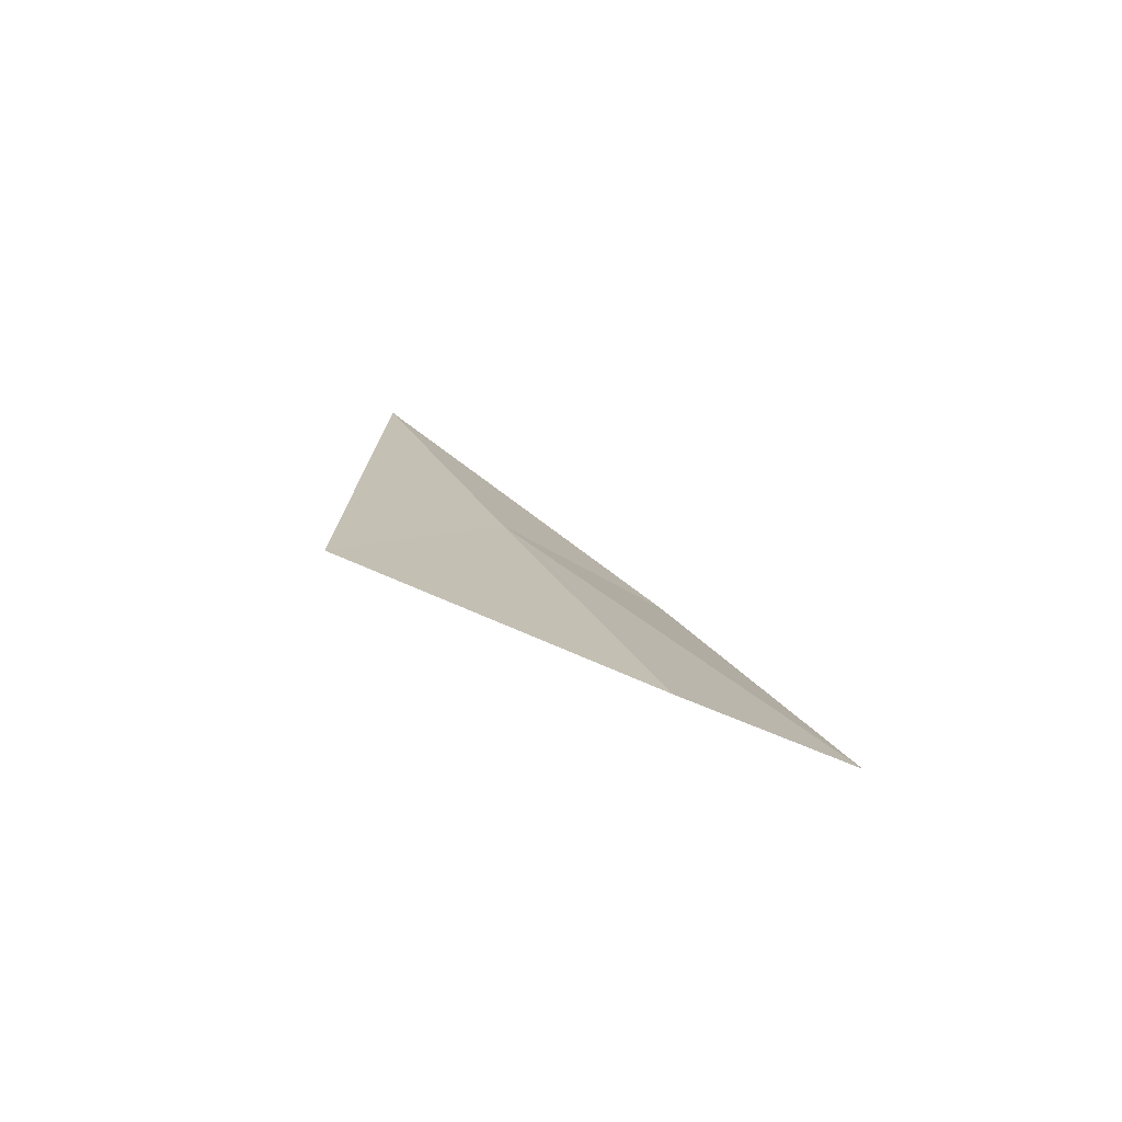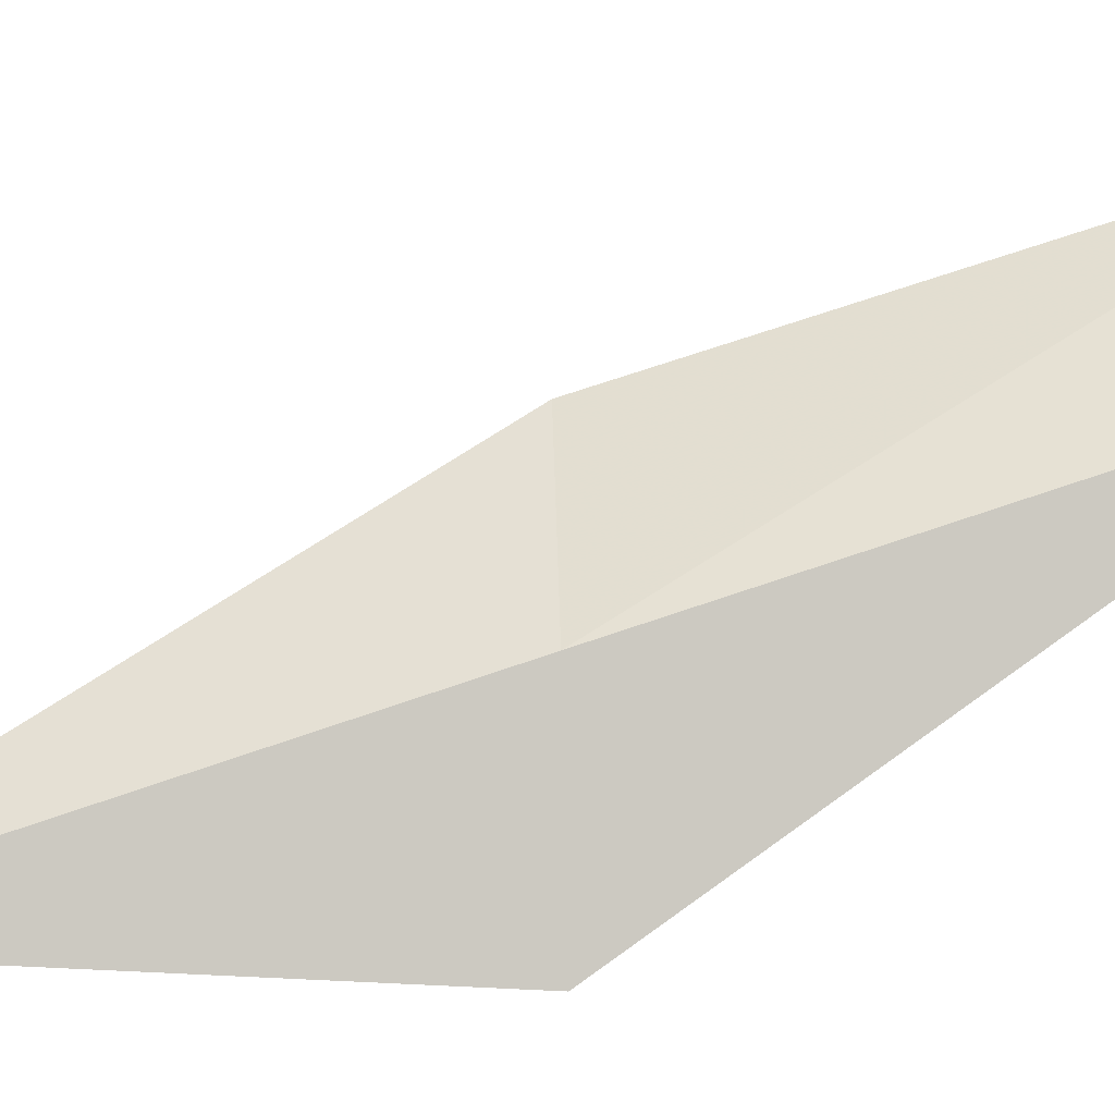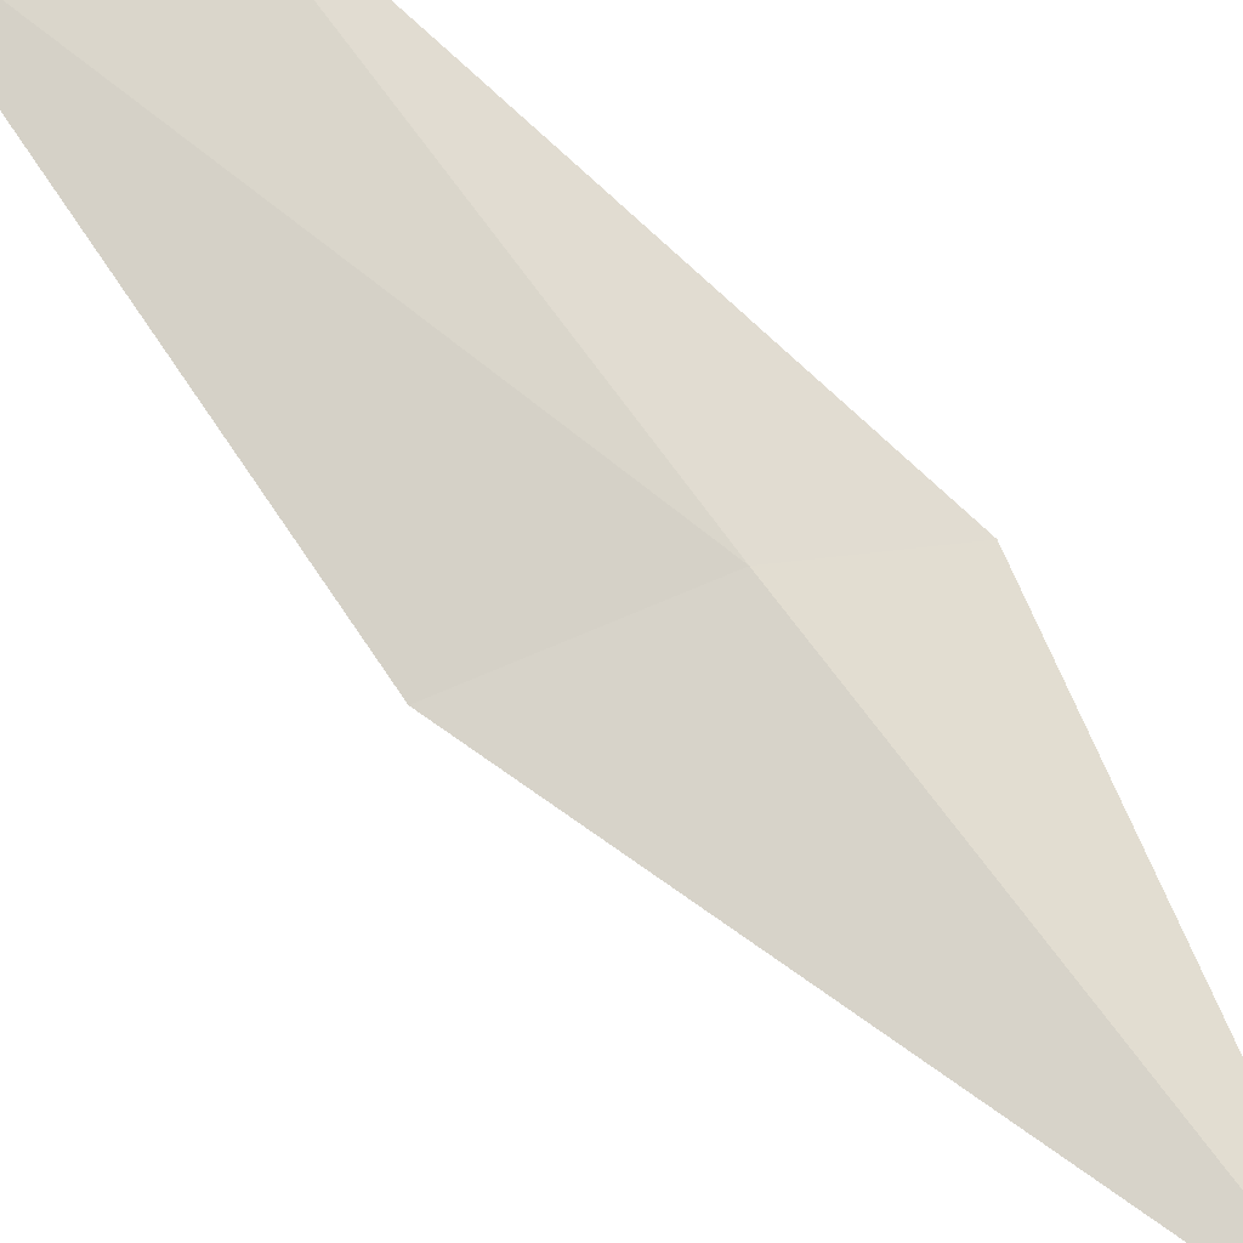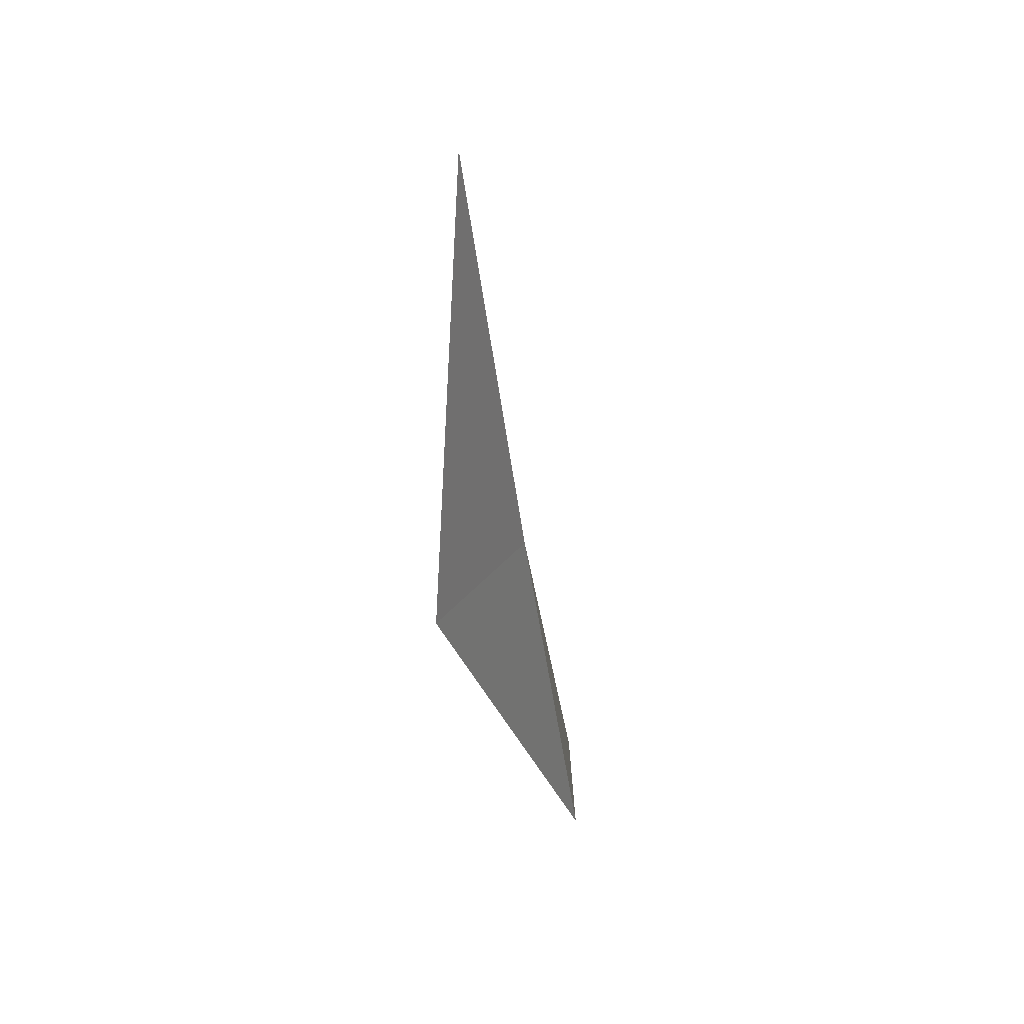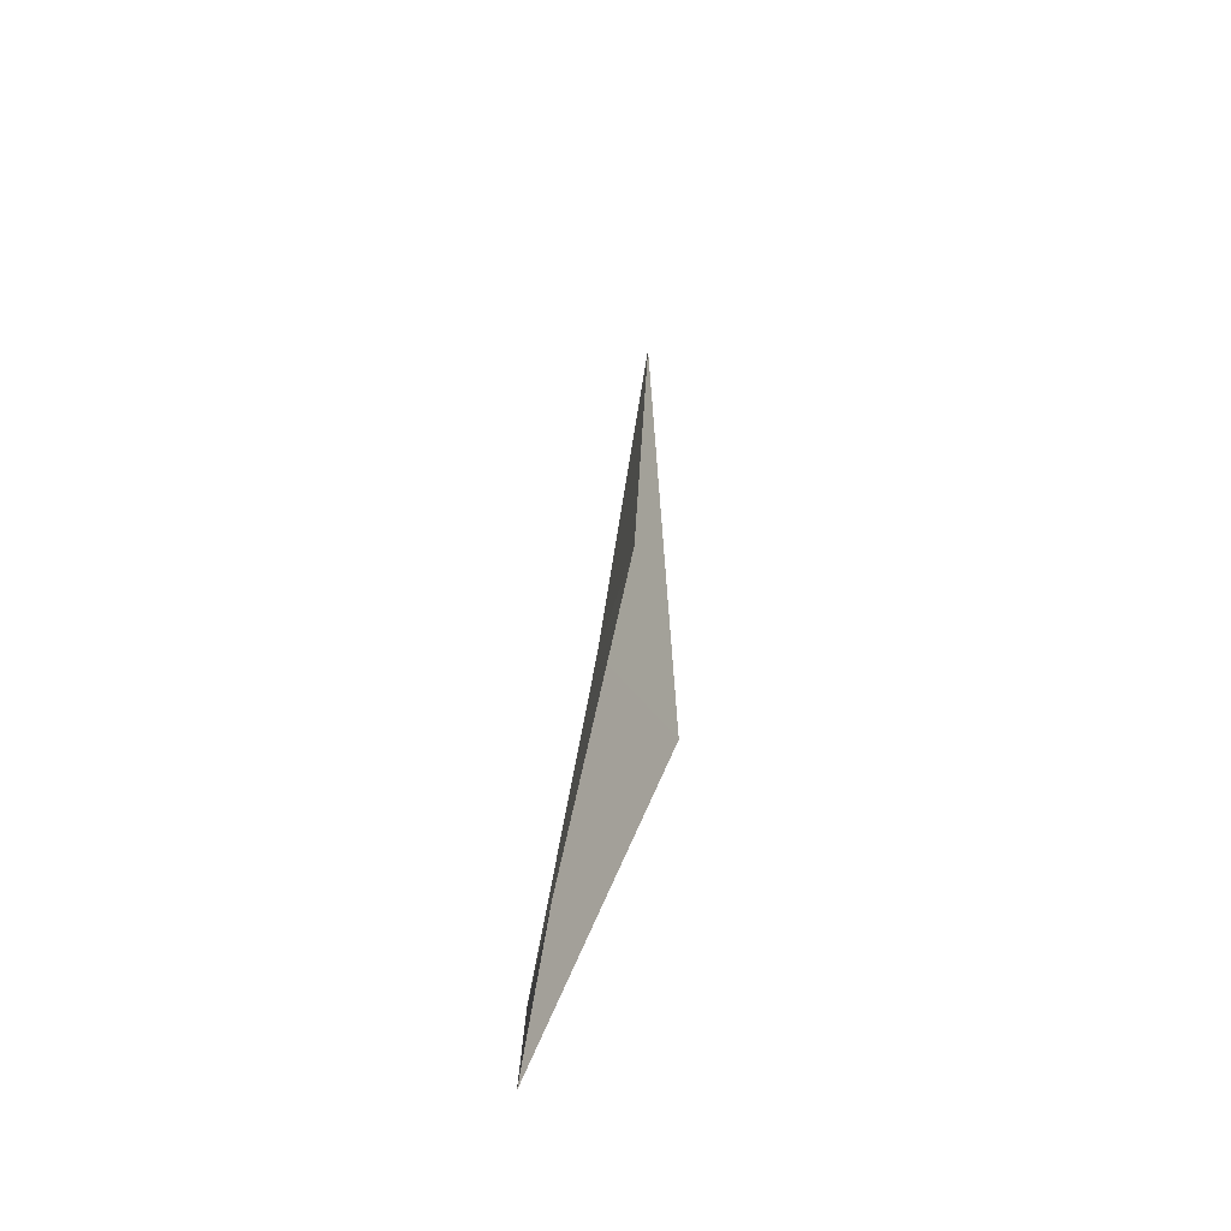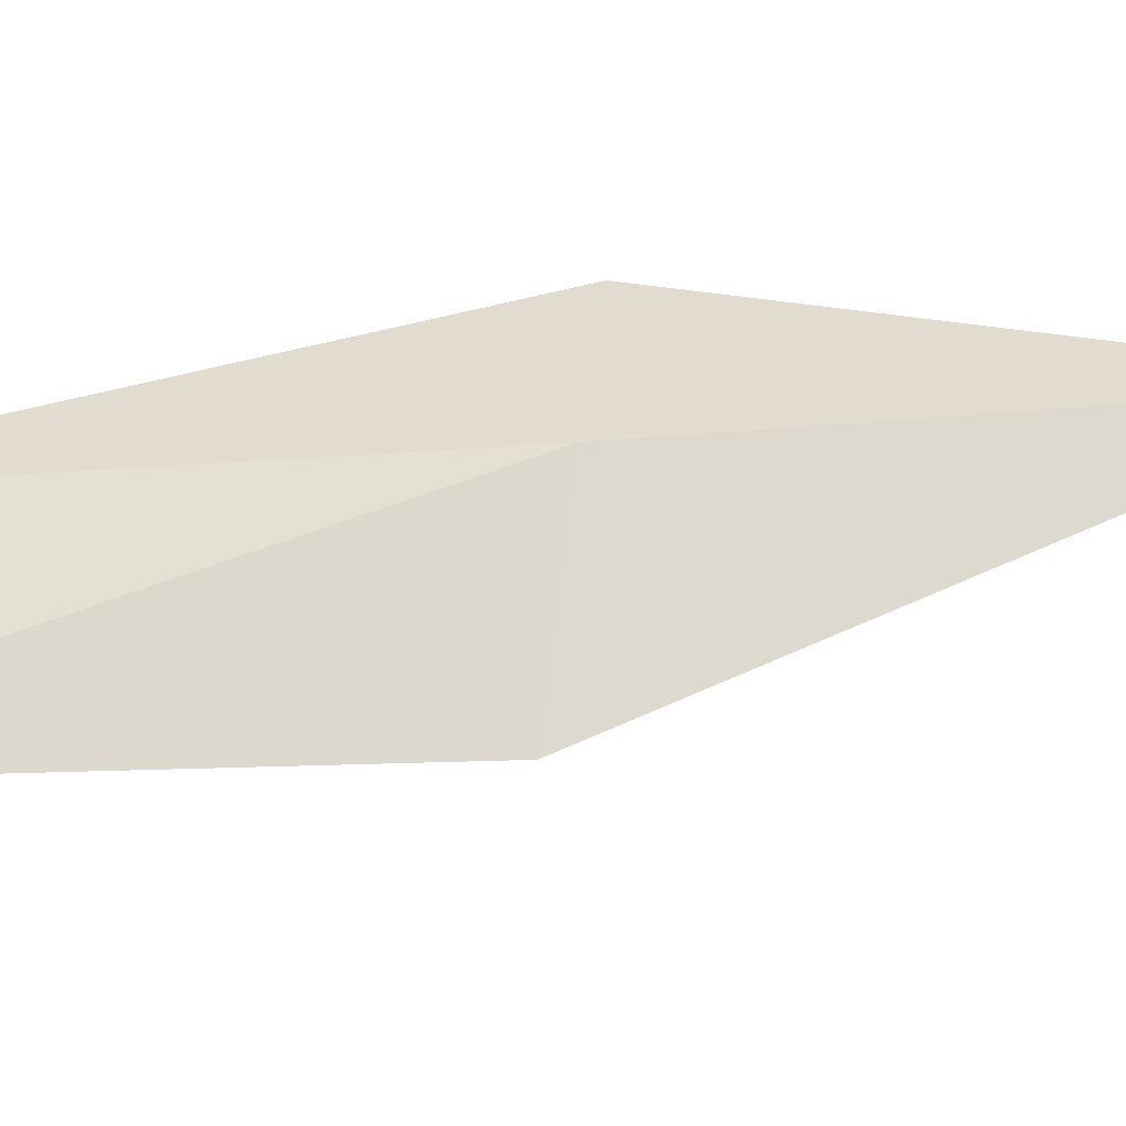
<metadata>
{"format":"obj","ext":"obj","renderer":"f3d","projection":"perspective","resolution":1024,"background":"white","views":[{"elev":-71.5,"azim":151.2,"up":"+Z"},{"elev":50.2,"azim":88.4,"up":"+Y"},{"elev":69.2,"azim":-23.6,"up":"+Y"},{"elev":29.6,"azim":82.5,"up":"+Z"},{"elev":-32.8,"azim":-100.6,"up":"+Z"},{"elev":70.7,"azim":-83.2,"up":"+Y"}]}
</metadata>
<code>
v -8.55 -25.6 17.43
v -7.24 -26.58 17.43
v -7.413 -26.3 21.79
v -10.19 -25.6 17.43
v -9.637 -24.85 13.08
v -11.1 -24.69 13.08
f 1 3 4
f 1 5 2
f 1 6 5
f 1 4 6
f 1 2 3

</code>
